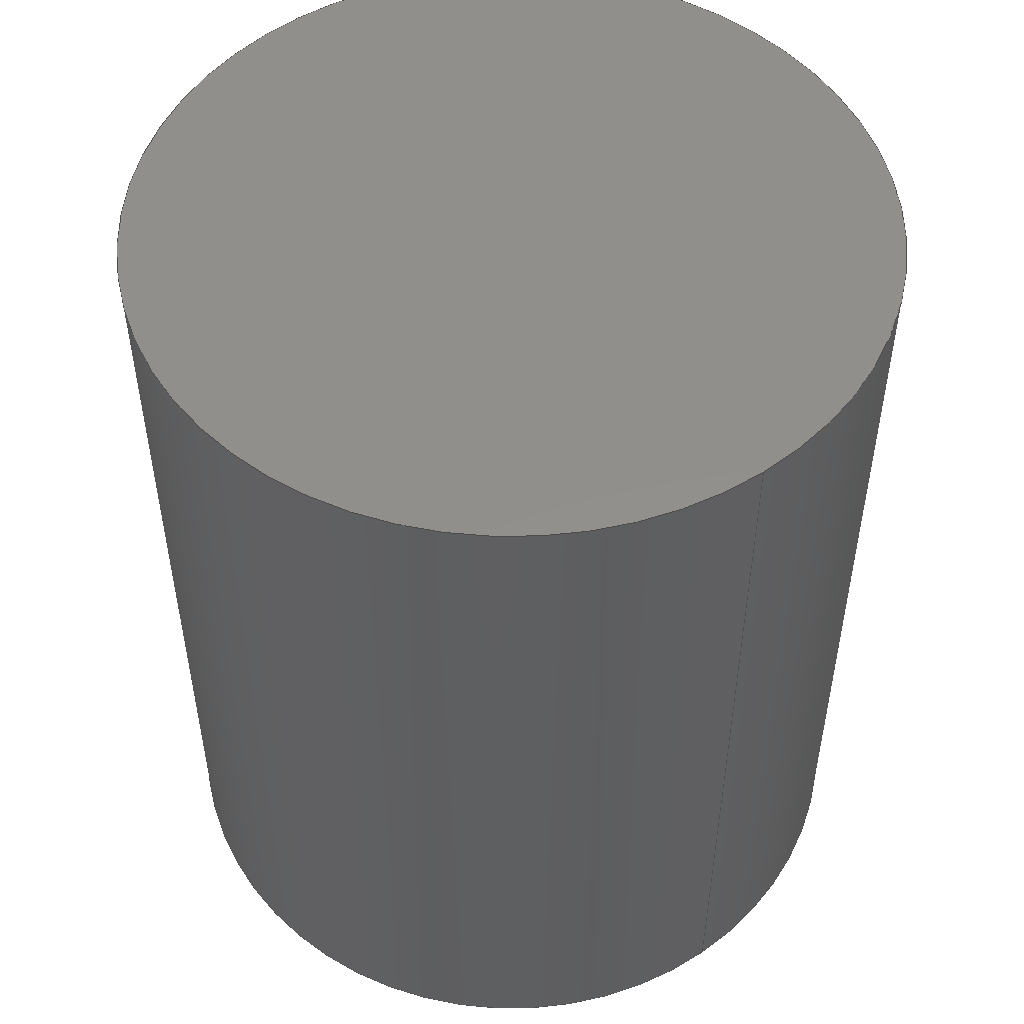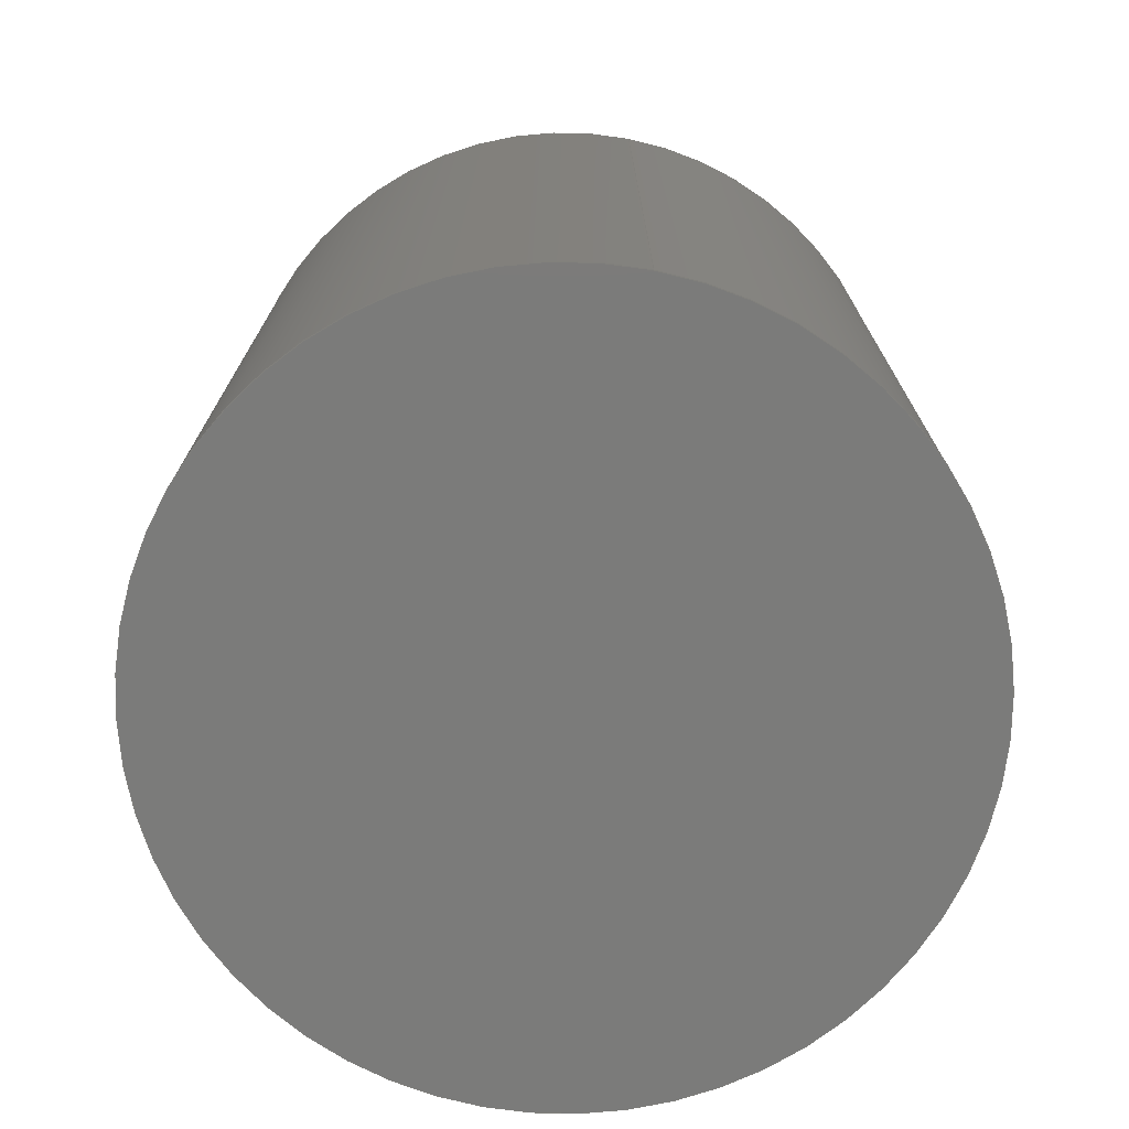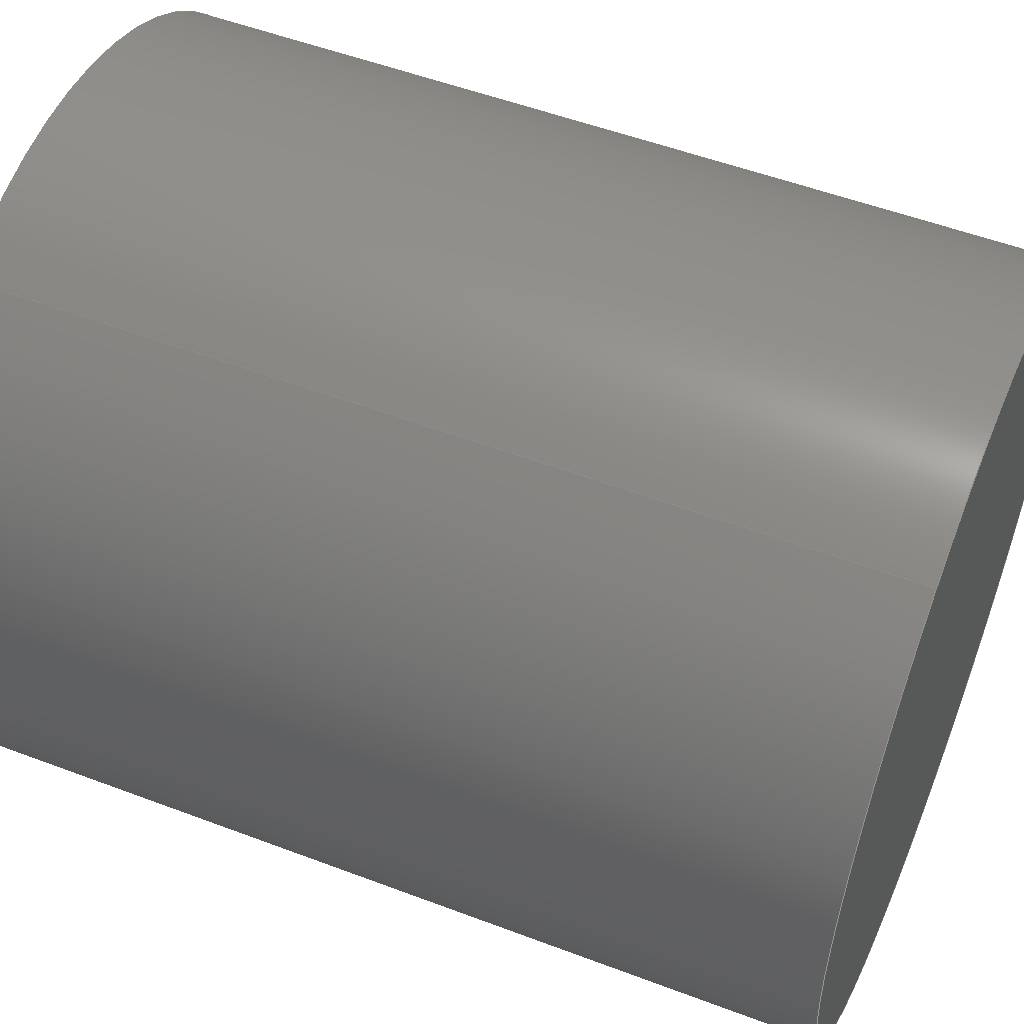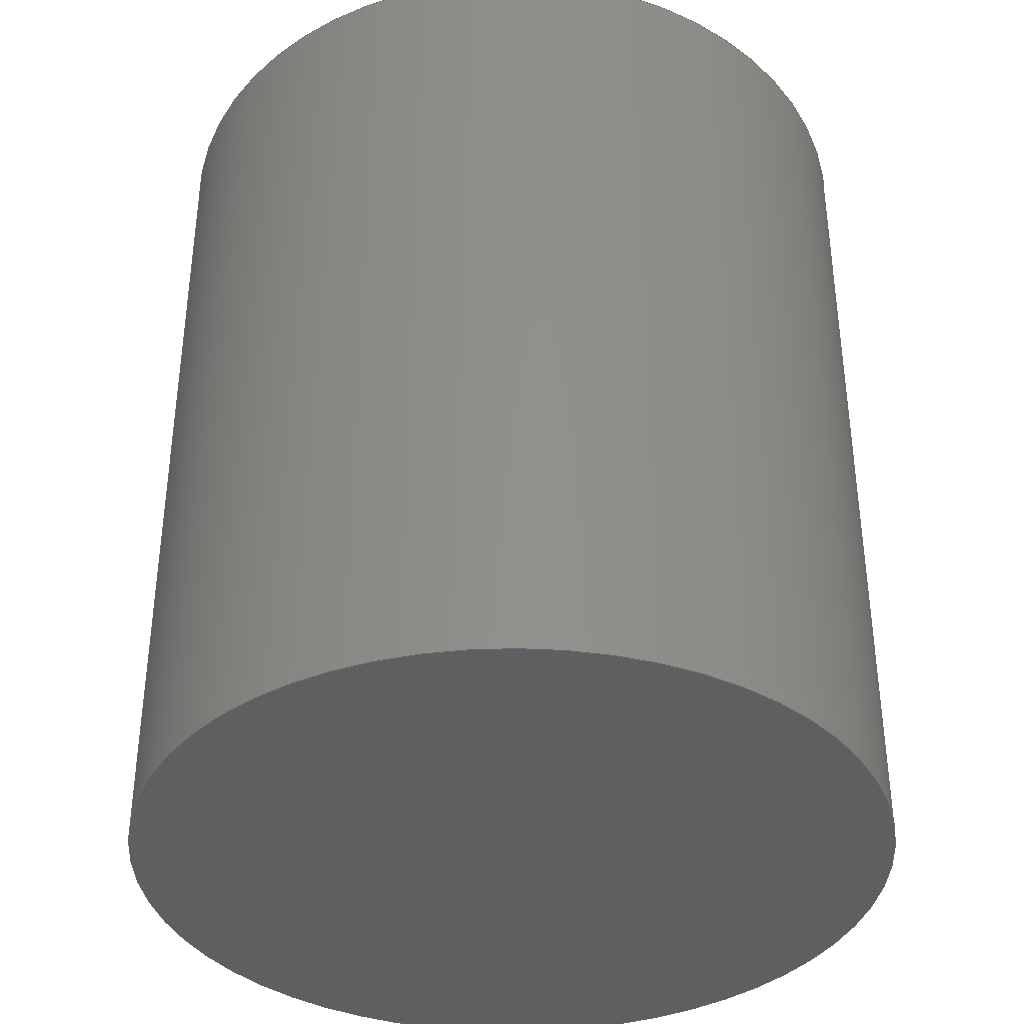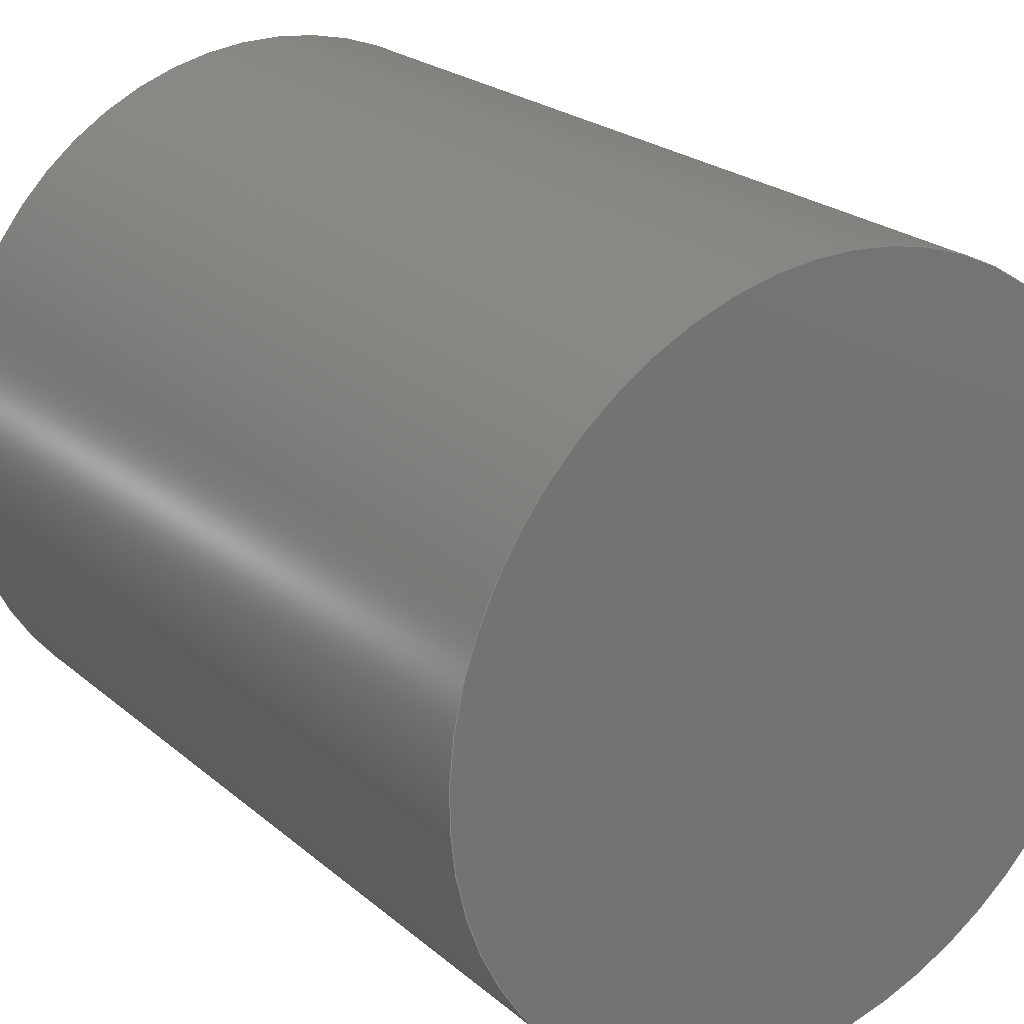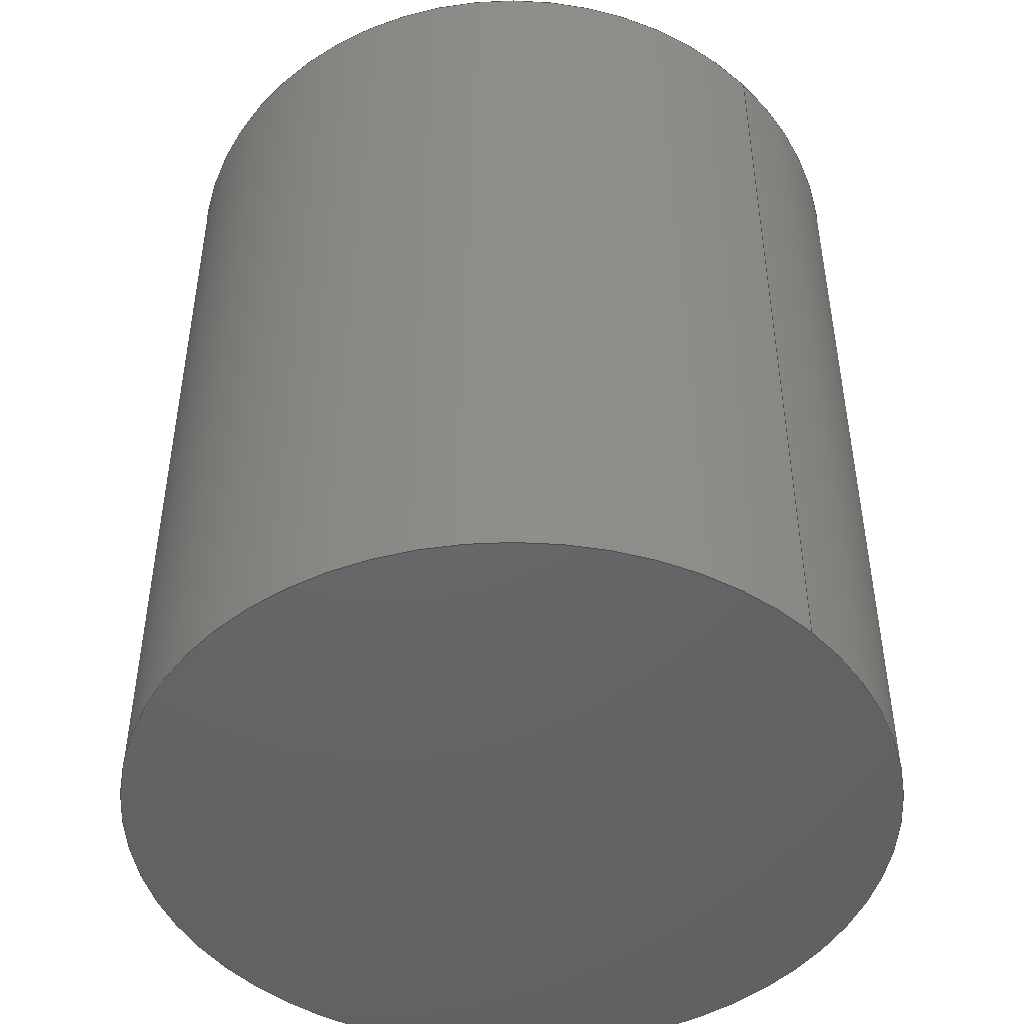
<metadata>
{"format":"step","ext":"stp","renderer":"f3d","projection":"perspective","resolution":1024,"background":"white","views":[{"elev":51.5,"azim":172.7,"up":"+Y"},{"elev":-74.2,"azim":17.7,"up":"+Y"},{"elev":52.2,"azim":112.3,"up":"+Z"},{"elev":-37.6,"azim":-74.9,"up":"+Y"},{"elev":23.3,"azim":-35.8,"up":"+Z"},{"elev":-46.8,"azim":163.4,"up":"+Y"}]}
</metadata>
<code>
ISO-10303-21;
DATA;
#1=PRODUCT('2-stock','','',(#2)) ;
#2=PRODUCT_CONTEXT(' ',#3,'mechanical') ;
#3=APPLICATION_CONTEXT('configuration controlled 3D design of mechanical parts and assemblies') ;
#4=PRODUCT_DEFINITION('',' ',#83,#5) ;
#5=PRODUCT_DEFINITION_CONTEXT('part definition',#3,' ') ;
#6=PRODUCT_DEFINITION_SHAPE(' ',' ',#4) ;
#7=SHAPE_REPRESENTATION_RELATIONSHIP(' ',' ',#45,#82) ;
#8=STYLED_ITEM(' ',(#9),#100) ;
#9=PRESENTATION_STYLE_ASSIGNMENT((#10)) ;
#10=SURFACE_STYLE_USAGE(.BOTH.,#11) ;
#11=SURFACE_SIDE_STYLE(' ',(#12)) ;
#12=SURFACE_STYLE_FILL_AREA(#13) ;
#13=FILL_AREA_STYLE(' ',(#14)) ;
#14=FILL_AREA_STYLE_COLOUR(' ',#99) ;
#15=VECTOR('Line Direction',#20,1) ;
#16=VECTOR('Line Direction',#22,1) ;
#17=DIRECTION('Axis2P3D Direction',(0,1,0)) ;
#18=DIRECTION('Axis2P3D XDirection',(0.4794,-0,0.8776)) ;
#19=DIRECTION('Axis2P3D Direction',(0,1,0)) ;
#20=DIRECTION('Vector Direction',(0,1,0)) ;
#21=DIRECTION('Axis2P3D Direction',(0,1,0)) ;
#22=DIRECTION('Vector Direction',(0,1,0)) ;
#23=DIRECTION('Axis2P3D Direction',(0,1,0)) ;
#24=DIRECTION('Axis2P3D Direction',(0,1,0)) ;
#25=DIRECTION('Axis2P3D Direction',(0,1,0)) ;
#26=DIRECTION('Axis2P3D XDirection',(1,-0,0)) ;
#27=DIRECTION('Axis2P3D Direction',(0,1,0)) ;
#28=DIRECTION('Axis2P3D XDirection',(1,-0,0)) ;
#29=CARTESIAN_POINT(' ',(0,0,0)) ;
#30=CARTESIAN_POINT('Axis2P3D Location',(0,35,0)) ;
#31=CARTESIAN_POINT('Axis2P3D Location',(0,70,0)) ;
#32=CARTESIAN_POINT('Vertex',(14.38,70,26.33)) ;
#33=CARTESIAN_POINT('Vertex',(-14.38,70,-26.33)) ;
#34=CARTESIAN_POINT('Line Origine',(14.38,35,26.33)) ;
#35=CARTESIAN_POINT('Vertex',(14.38,0,26.33)) ;
#36=CARTESIAN_POINT('Axis2P3D Location',(0,0,0)) ;
#37=CARTESIAN_POINT('Vertex',(-14.38,0,-26.33)) ;
#38=CARTESIAN_POINT('Line Origine',(-14.38,35,-26.33)) ;
#39=CARTESIAN_POINT('Axis2P3D Location',(0,70,0)) ;
#40=CARTESIAN_POINT('Axis2P3D Location',(0,0,0)) ;
#41=CARTESIAN_POINT('Axis2P3D Location',(0,70,0)) ;
#42=CARTESIAN_POINT('Axis2P3D Location',(0,0,30)) ;
#43=DRAUGHTING_MODEL('',(),#116) ;
#44=MECHANICAL_DESIGN_GEOMETRIC_PRESENTATION_REPRESENTATION(' ',(#8),#116) ;
#45=SHAPE_REPRESENTATION(' ',(#46),#116) ;
#46=AXIS2_PLACEMENT_3D(' ',#29,$,$) ;
#47=AXIS2_PLACEMENT_3D('Cylinder Axis2P3D',#30,#17,#18) ;
#48=AXIS2_PLACEMENT_3D('Circle Axis2P3D',#31,#19,$) ;
#49=AXIS2_PLACEMENT_3D('Circle Axis2P3D',#36,#21,$) ;
#50=AXIS2_PLACEMENT_3D('Circle Axis2P3D',#39,#23,$) ;
#51=AXIS2_PLACEMENT_3D('Circle Axis2P3D',#40,#24,$) ;
#52=AXIS2_PLACEMENT_3D('Plane Axis2P3D',#41,#25,#26) ;
#53=AXIS2_PLACEMENT_3D('Plane Axis2P3D',#42,#27,#28) ;
#54=DATE_AND_TIME(#58,#55) ;
#55=LOCAL_TIME(20,19,38,#56) ;
#56=COORDINATED_UNIVERSAL_TIME_OFFSET(0,0,.AHEAD.) ;
#57=PRODUCT_CATEGORY('part','specification') ;
#58=CALENDAR_DATE(2015,16,2) ;
#59=PRODUCT_RELATED_PRODUCT_CATEGORY('part',$,(#1)) ;
#60=UNCERTAINTY_MEASURE_WITH_UNIT(LENGTH_MEASURE(0.005),#113,'distance_accuracy_value','CONFUSED CURVE UNCERTAINTY') ;
#61=EDGE_CURVE('',#95,#96,#90,.T.) ;
#62=EDGE_CURVE('',#95,#97,#84,.F.) ;
#63=EDGE_CURVE('',#97,#98,#91,.T.) ;
#64=EDGE_CURVE('',#96,#98,#85,.F.) ;
#65=EDGE_CURVE('',#96,#95,#92,.T.) ;
#66=EDGE_CURVE('',#98,#97,#93,.T.) ;
#67=PLANE('Plane',#52) ;
#68=PLANE('Plane',#53) ;
#69=ORIENTED_EDGE('',*,*,#61,.F.) ;
#70=ORIENTED_EDGE('',*,*,#62,.T.) ;
#71=ORIENTED_EDGE('',*,*,#63,.T.) ;
#72=ORIENTED_EDGE('',*,*,#64,.F.) ;
#73=ORIENTED_EDGE('',*,*,#65,.F.) ;
#74=ORIENTED_EDGE('',*,*,#64,.T.) ;
#75=ORIENTED_EDGE('',*,*,#66,.T.) ;
#76=ORIENTED_EDGE('',*,*,#62,.F.) ;
#77=ORIENTED_EDGE('',*,*,#61,.T.) ;
#78=ORIENTED_EDGE('',*,*,#65,.T.) ;
#79=ORIENTED_EDGE('',*,*,#63,.F.) ;
#80=ORIENTED_EDGE('',*,*,#66,.F.) ;
#81=CLOSED_SHELL('Closed Shell',(#86,#87,#88,#89)) ;
#82=ADVANCED_BREP_SHAPE_REPRESENTATION('NONE',(#100),#116) ;
#83=PRODUCT_DEFINITION_FORMATION_WITH_SPECIFIED_SOURCE('',' ',#1,.NOT_KNOWN.) ;
#84=LINE('Line',#34,#15) ;
#85=LINE('Line',#38,#16) ;
#86=ADVANCED_FACE('Corps principal',(#109),#94,.T.) ;
#87=ADVANCED_FACE('Corps principal',(#110),#94,.T.) ;
#88=ADVANCED_FACE('Corps principal',(#111),#67,.T.) ;
#89=ADVANCED_FACE('Corps principal',(#112),#68,.F.) ;
#90=CIRCLE('generated circle',#48,30) ;
#91=CIRCLE('generated circle',#49,30) ;
#92=CIRCLE('generated circle',#50,30) ;
#93=CIRCLE('generated circle',#51,30) ;
#94=CYLINDRICAL_SURFACE('generated cylinder',#47,30) ;
#95=VERTEX_POINT('',#32) ;
#96=VERTEX_POINT('',#33) ;
#97=VERTEX_POINT('',#35) ;
#98=VERTEX_POINT('',#37) ;
#99=COLOUR_RGB('Colour',0.8235,0.8235,1) ;
#100=MANIFOLD_SOLID_BREP('Corps principal',#81) ;
#101=SHAPE_DEFINITION_REPRESENTATION(#6,#45) ;
#102=PRODUCT_CATEGORY_RELATIONSHIP(' ',' ',#57,#59) ;
#103=PLANE_ANGLE_MEASURE_WITH_UNIT(PLANE_ANGLE_MEASURE(0.01745),#114) ;
#104=APPLICATION_PROTOCOL_DEFINITION('draft international standard','configuration_control_3d_design_ed2_mim',2004,#3) ;
#105=EDGE_LOOP('',(#69,#70,#71,#72)) ;
#106=EDGE_LOOP('',(#73,#74,#75,#76)) ;
#107=EDGE_LOOP('',(#77,#78)) ;
#108=EDGE_LOOP('',(#79,#80)) ;
#109=FACE_OUTER_BOUND('',#105,.T.) ;
#110=FACE_OUTER_BOUND('',#106,.T.) ;
#111=FACE_OUTER_BOUND('',#107,.T.) ;
#112=FACE_OUTER_BOUND('',#108,.T.) ;
#113=(LENGTH_UNIT()NAMED_UNIT(*)SI_UNIT(.MILLI.,.METRE.)) ;
#114=(NAMED_UNIT(*)PLANE_ANGLE_UNIT()SI_UNIT($,.RADIAN.)) ;
#115=(NAMED_UNIT(*)SI_UNIT($,.STERADIAN.)SOLID_ANGLE_UNIT()) ;
#116=(GEOMETRIC_REPRESENTATION_CONTEXT(3)GLOBAL_UNCERTAINTY_ASSIGNED_CONTEXT((#60))GLOBAL_UNIT_ASSIGNED_CONTEXT((#113,#114,#115))REPRESENTATION_CONTEXT(' ',' ')) ;
ENDSEC;
END-ISO-10303-21;

</code>
